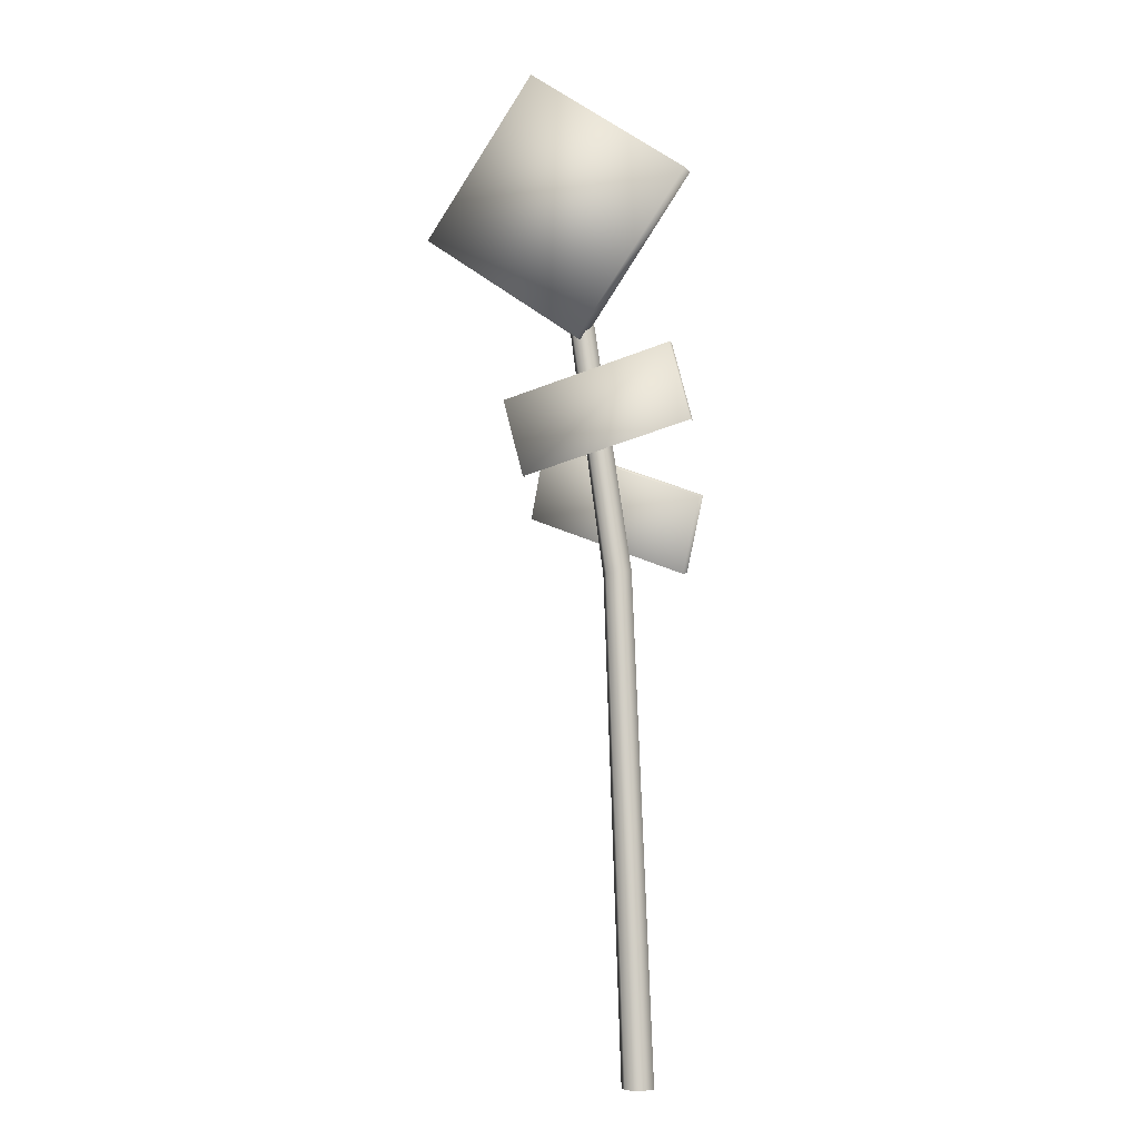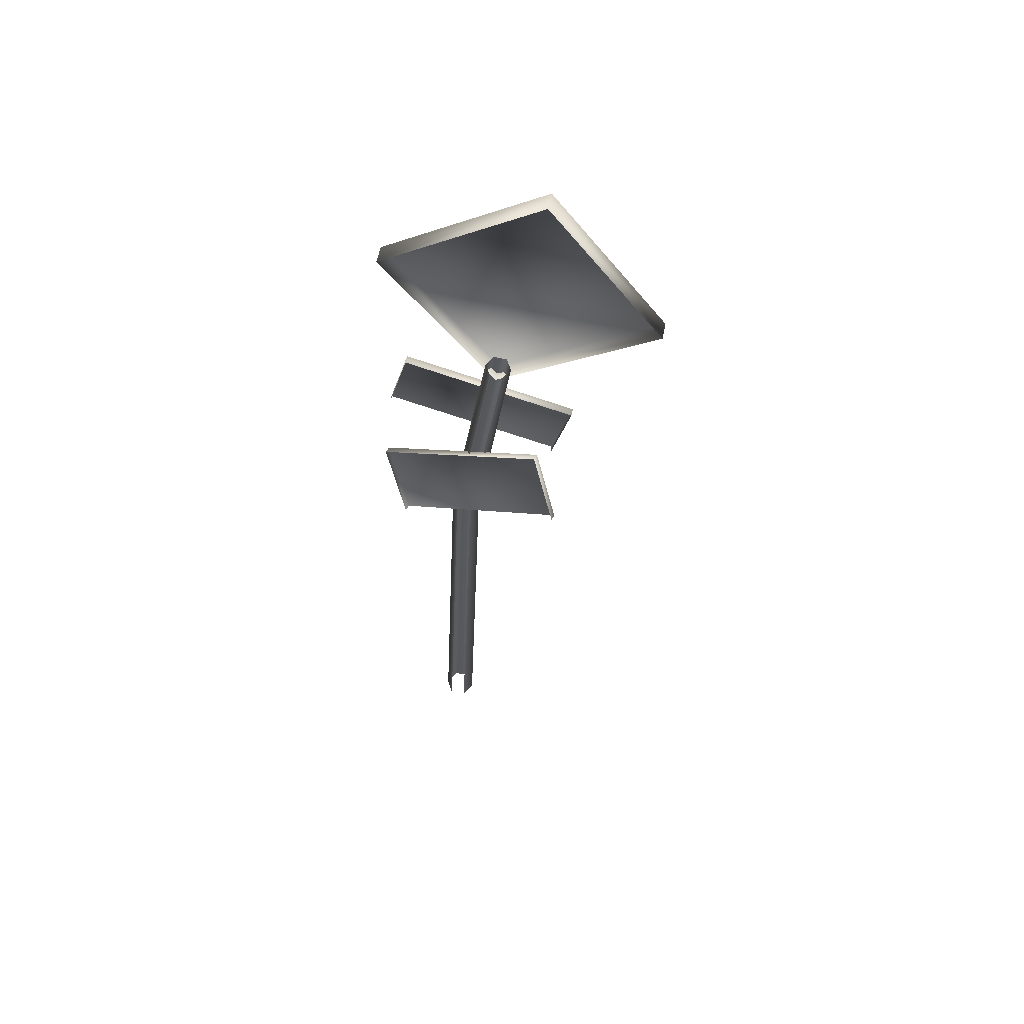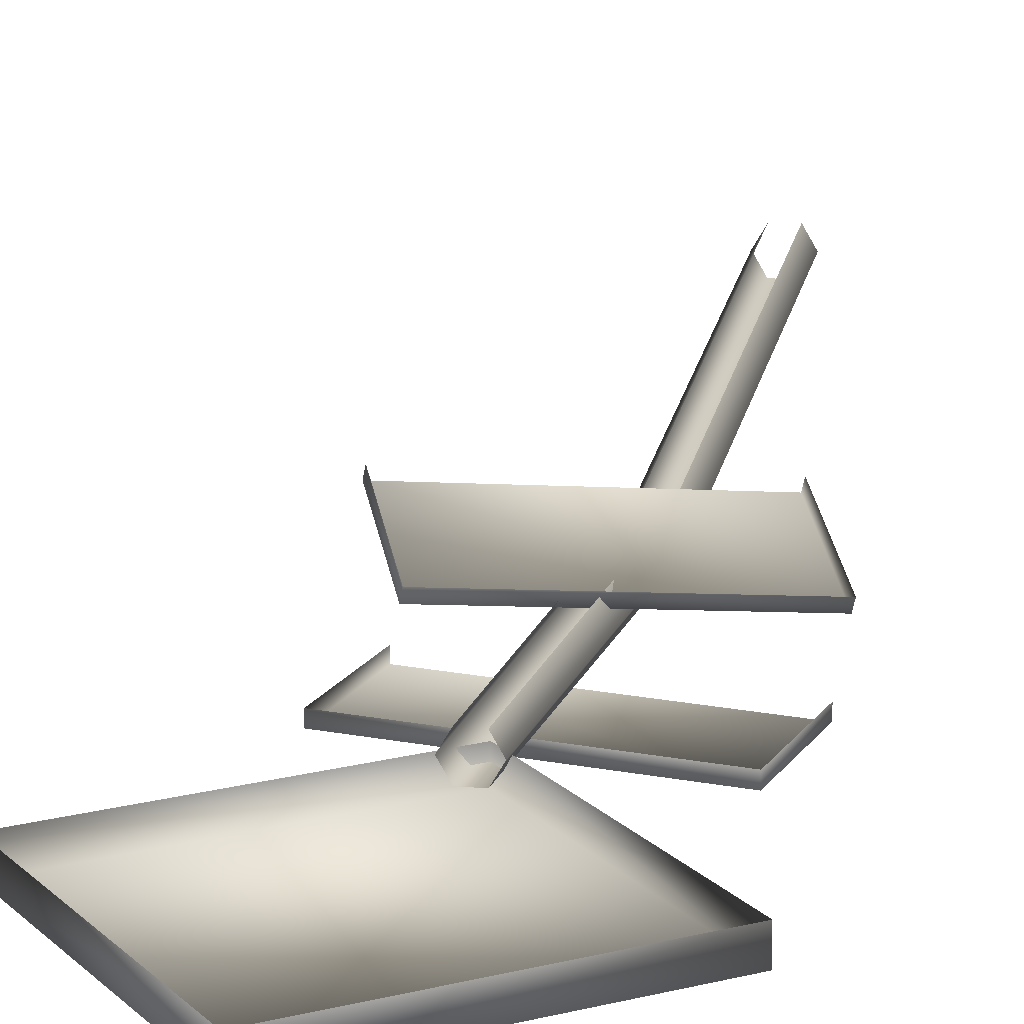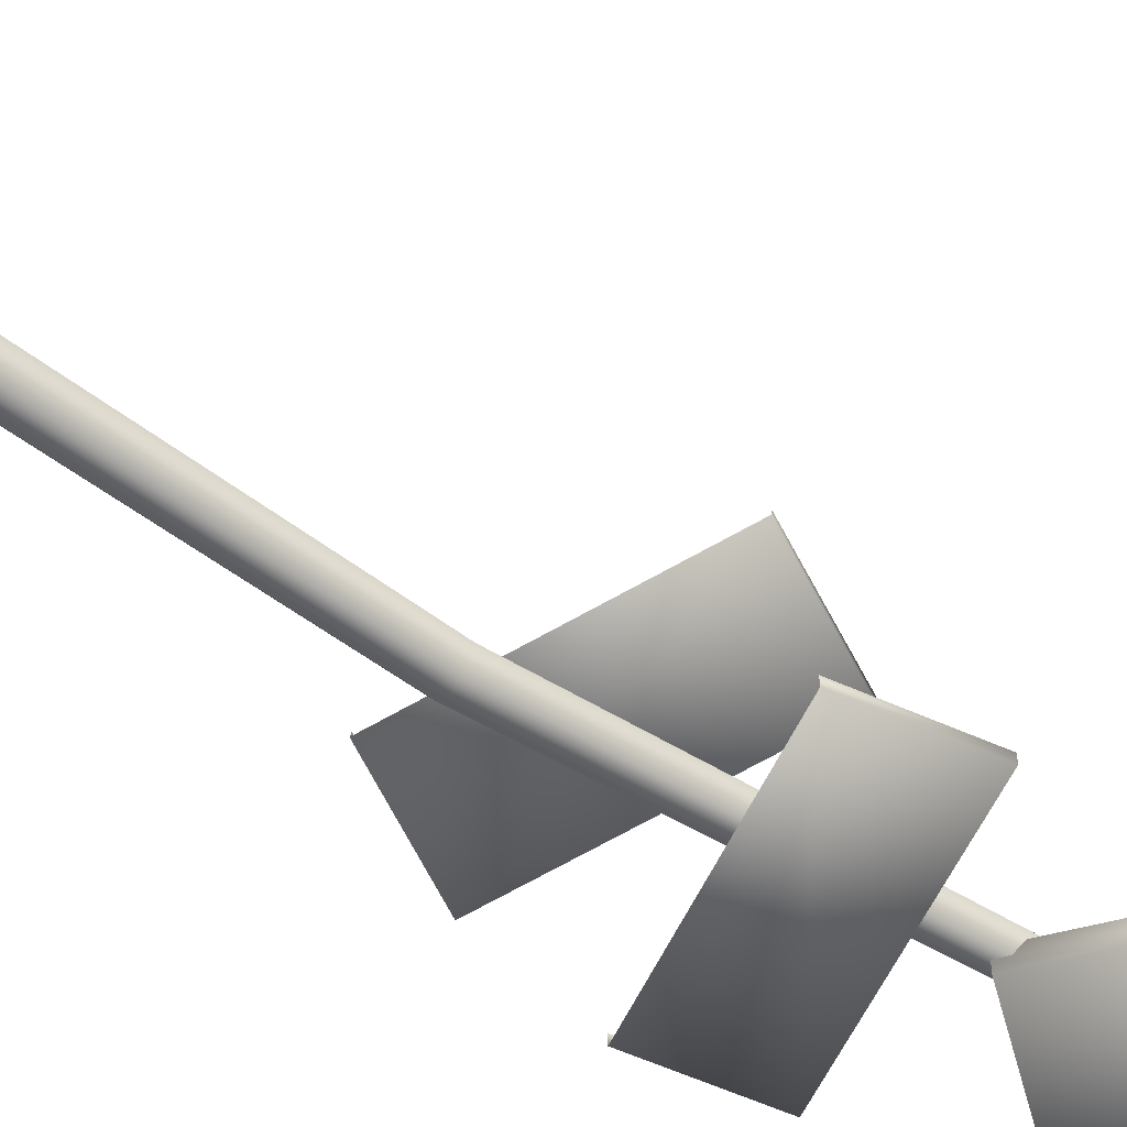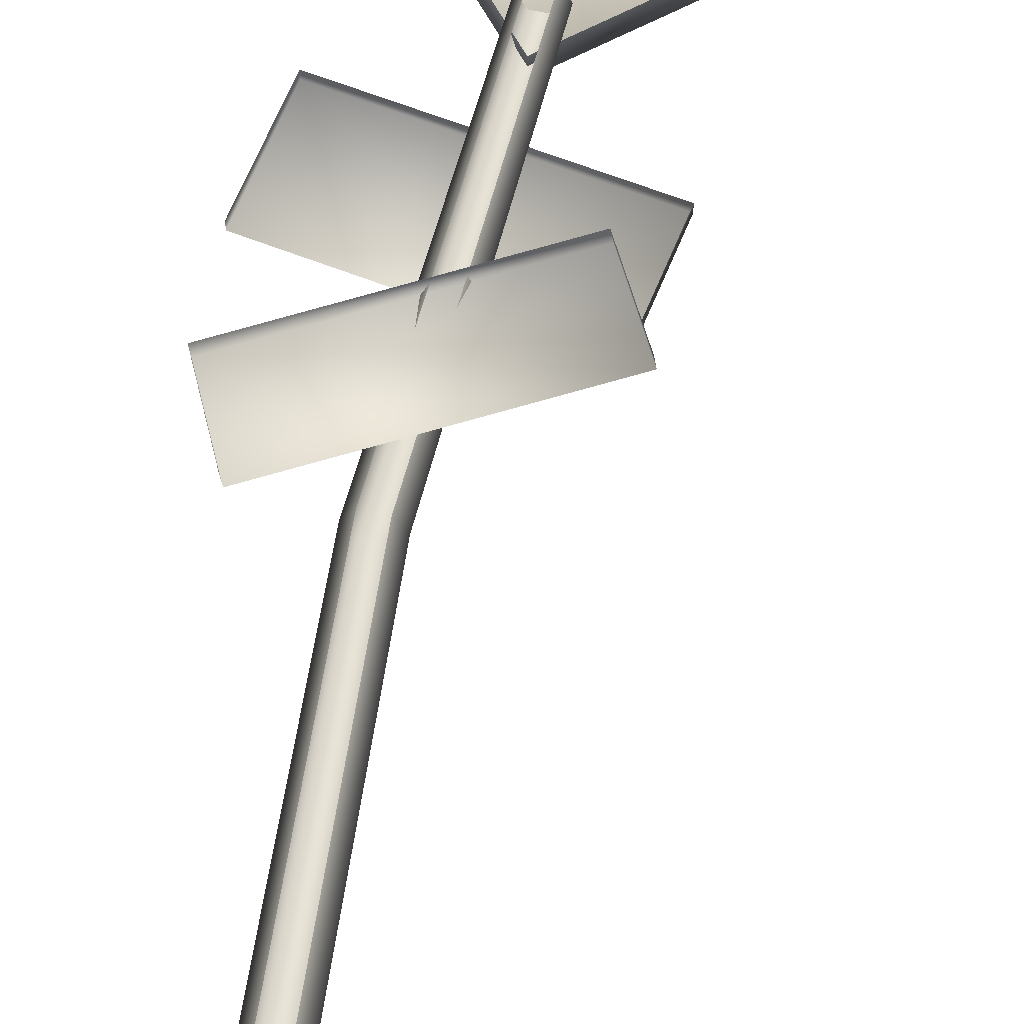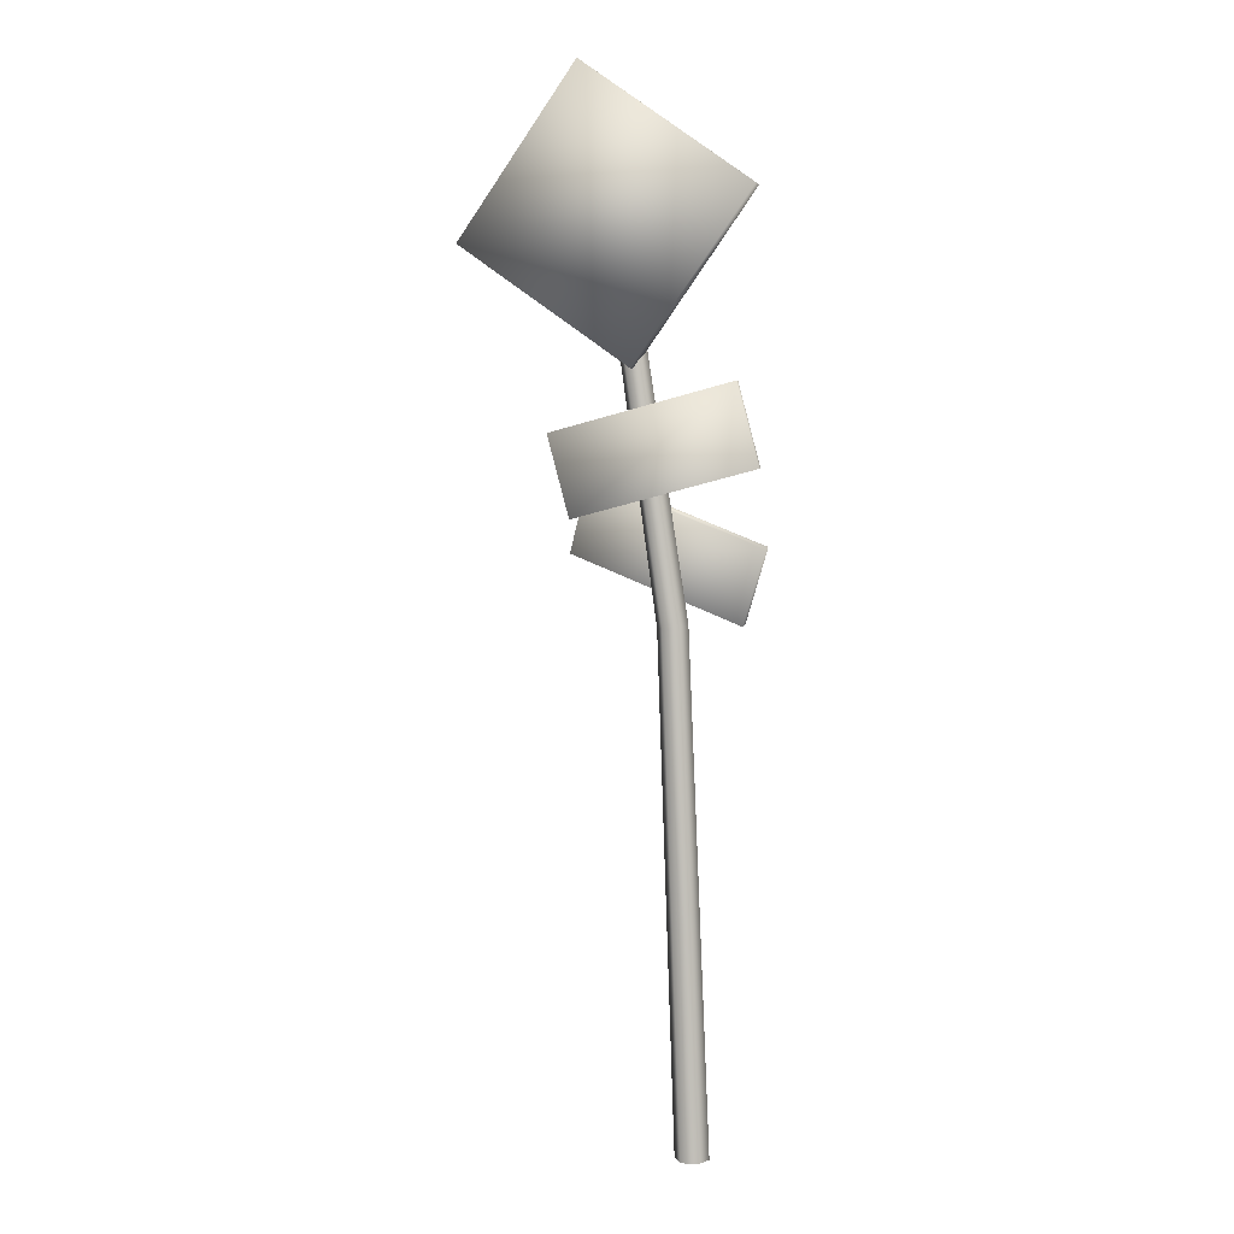
<metadata>
{"format":"obj","ext":"obj","renderer":"f3d","projection":"perspective","resolution":1024,"background":"white","views":[{"elev":-6.0,"azim":-159.7,"up":"+Y"},{"elev":59.3,"azim":11.3,"up":"+Y"},{"elev":16.9,"azim":-173.0,"up":"+Z"},{"elev":-57.5,"azim":50.0,"up":"+Z"},{"elev":62.4,"azim":6.7,"up":"+Z"},{"elev":4.9,"azim":-167.0,"up":"+Y"}]}
</metadata>
<code>
g febg_christmas_001_sign_01
v -0.01686 2.111 0.05435
v -0.1024 0.0002967 0.06104
v -0.1375 0.0003114 3.219e-06
v -0.04812 2.114 3.219e-06
v 0.1516 3.224 0.04767
v 0.1242 3.227 3.219e-06
v -0.01686 2.111 -0.05434
v -0.1024 0.0002967 -0.06103
v 0.1516 3.224 -0.04766
v 0.04566 2.106 -0.05434
v -0.03222 0.0002723 -0.06103
v 0.2065 3.22 -0.04766
v 0.07692 2.103 3.219e-06
v 0.002892 0.0002576 3.219e-06
v -0.03222 0.0002723 0.06104
v 0.2339 3.217 3.219e-06
v 0.04566 2.106 0.05435
v 0.2065 3.22 0.04767
v -0.318 3.791 -0.01483
v 0.3722 4.275 -0.0907
v 0.3722 4.275 -0.01483
v -0.318 3.791 -0.0907
v 0.8539 3.587 -0.0907
v 0.3722 4.275 -0.01483
v 0.8539 3.587 -0.01483
v 0.1637 3.103 -0.0907
v 0.8539 3.587 -0.01483
v 0.1637 3.103 -0.01483
v 0.1637 3.103 -0.01483
v -0.318 3.791 -0.01483
v -0.3482 2.412 -0.01329
v -0.2424 2.105 0.09972
v 0.4701 2.378 0.176
v 0.3643 2.685 0.06303
v -0.3552 2.422 0.01871
v 0.3573 2.695 0.09502
v 0.3573 2.695 0.09502
v 0.4631 2.387 0.208
v -0.2494 2.114 0.1317
v -0.2424 2.105 0.09972
v -0.3482 2.412 -0.01329
v -0.3552 2.422 0.01871
v -0.2477 3.055 -0.09446
v -0.3368 2.723 -0.09446
v 0.404 2.524 -0.09446
v 0.4931 2.857 -0.09446
v -0.2477 3.055 -0.06039
v 0.4931 2.857 -0.06039
v 0.4931 2.857 -0.06039
v 0.404 2.524 -0.06039
v -0.3368 2.723 -0.06039
v -0.3368 2.723 -0.09446
v -0.2477 3.055 -0.09446
v -0.2477 3.055 -0.06039
g febg_christmas_001_sign_01_0
f 3 2 1
f 4 3 1
f 4 1 5
f 6 4 5
f 4 7 3
f 7 4 6
f 7 8 3
f 9 7 6
f 7 10 8
f 10 7 9
f 10 11 8
f 12 10 9
f 10 13 11
f 13 10 12
f 13 14 11
f 15 14 13
f 16 13 12
f 17 15 13
f 17 13 16
f 18 17 16
f 21 20 19
f 20 22 19
f 20 23 22
f 23 20 24
f 25 23 24
f 23 26 22
f 26 23 27
f 28 26 27
f 22 26 29
f 30 22 29
f 33 32 31
f 34 33 31
f 34 31 35
f 36 34 35
f 33 34 37
f 38 33 37
f 41 40 39
f 42 41 39
f 45 44 43
f 46 45 43
f 46 43 47
f 48 46 47
f 45 46 49
f 50 45 49
f 53 52 51
f 54 53 51

</code>
